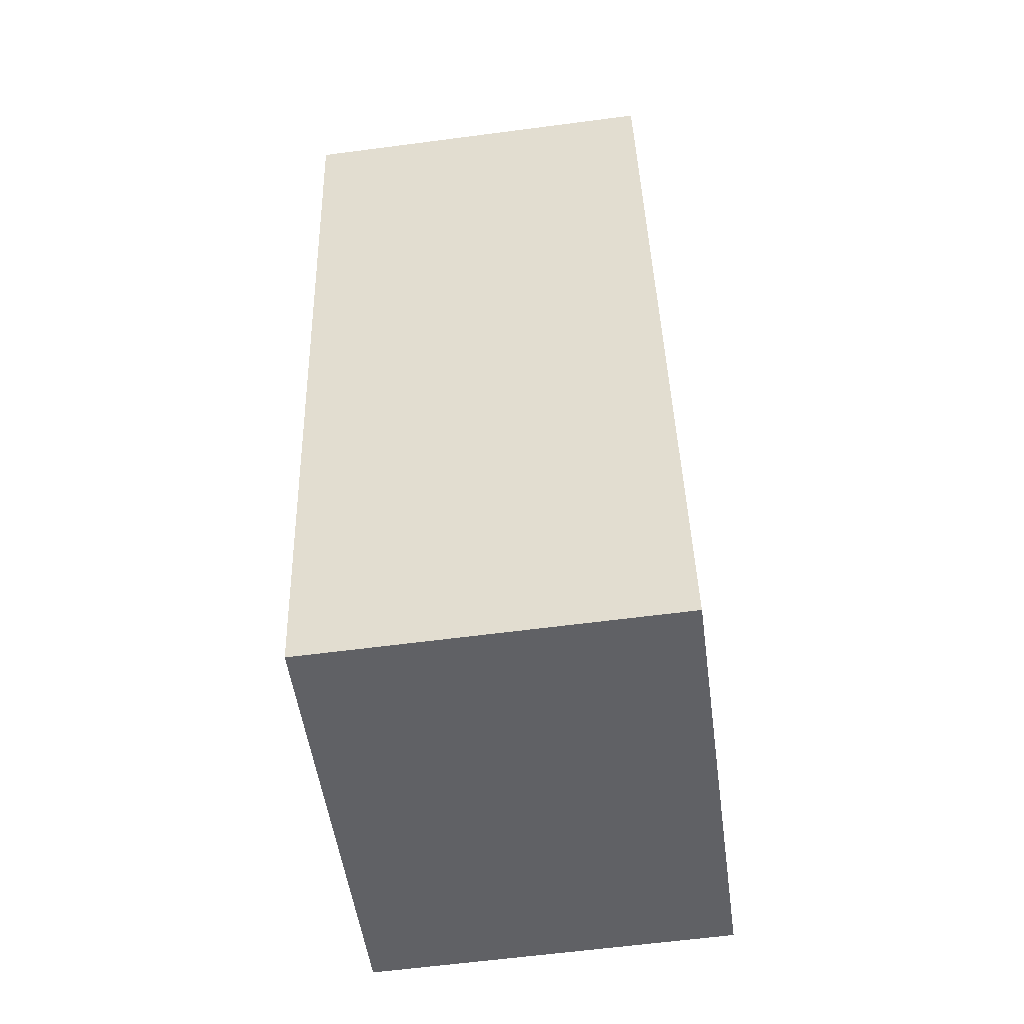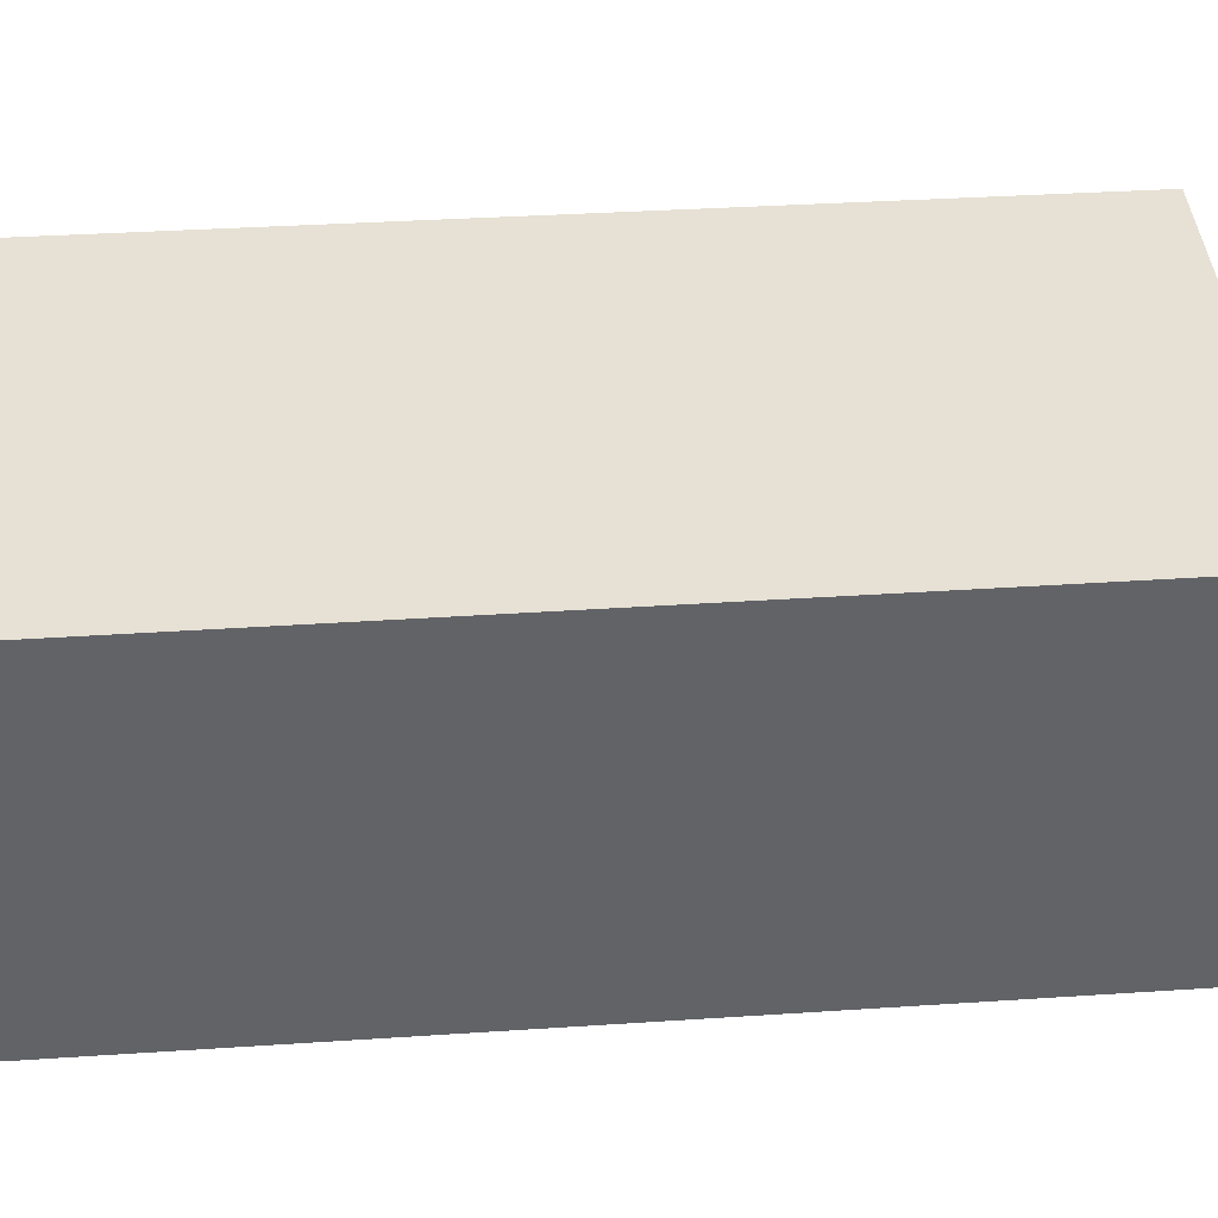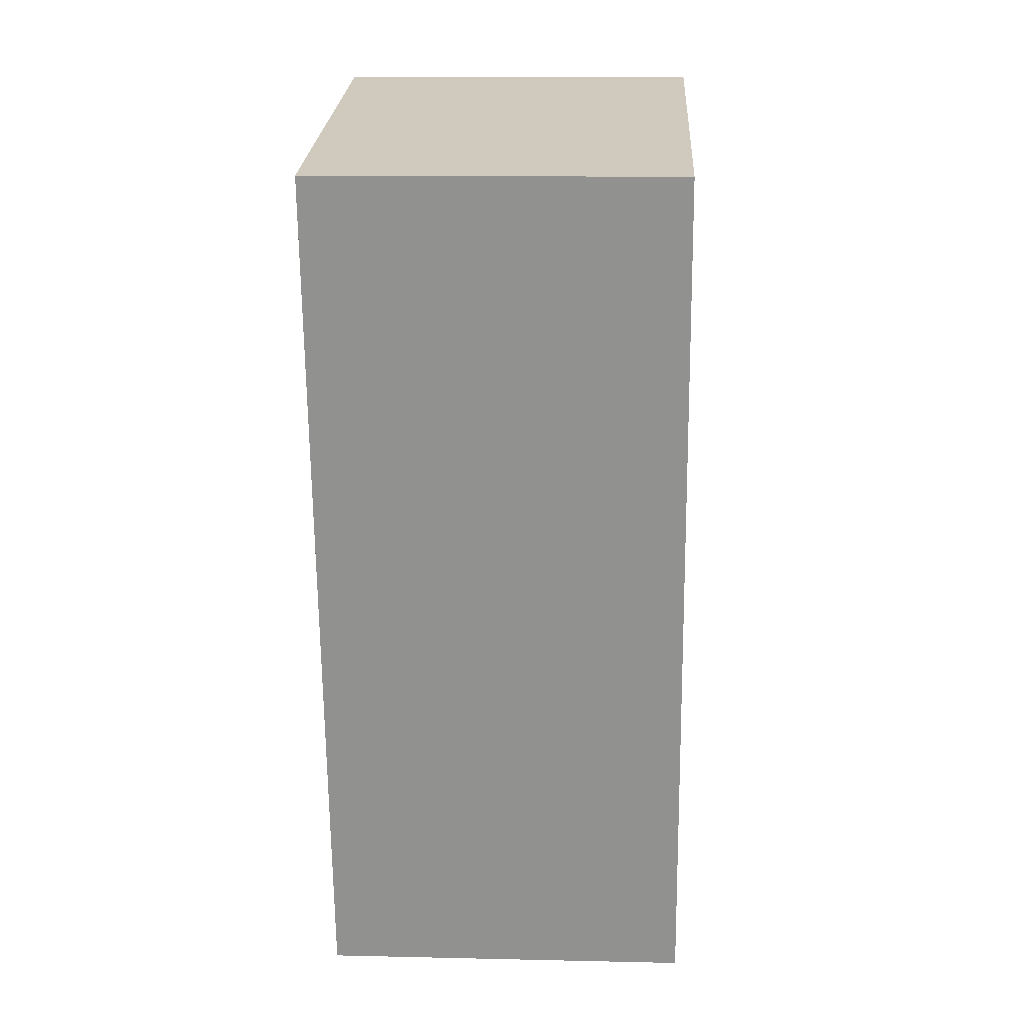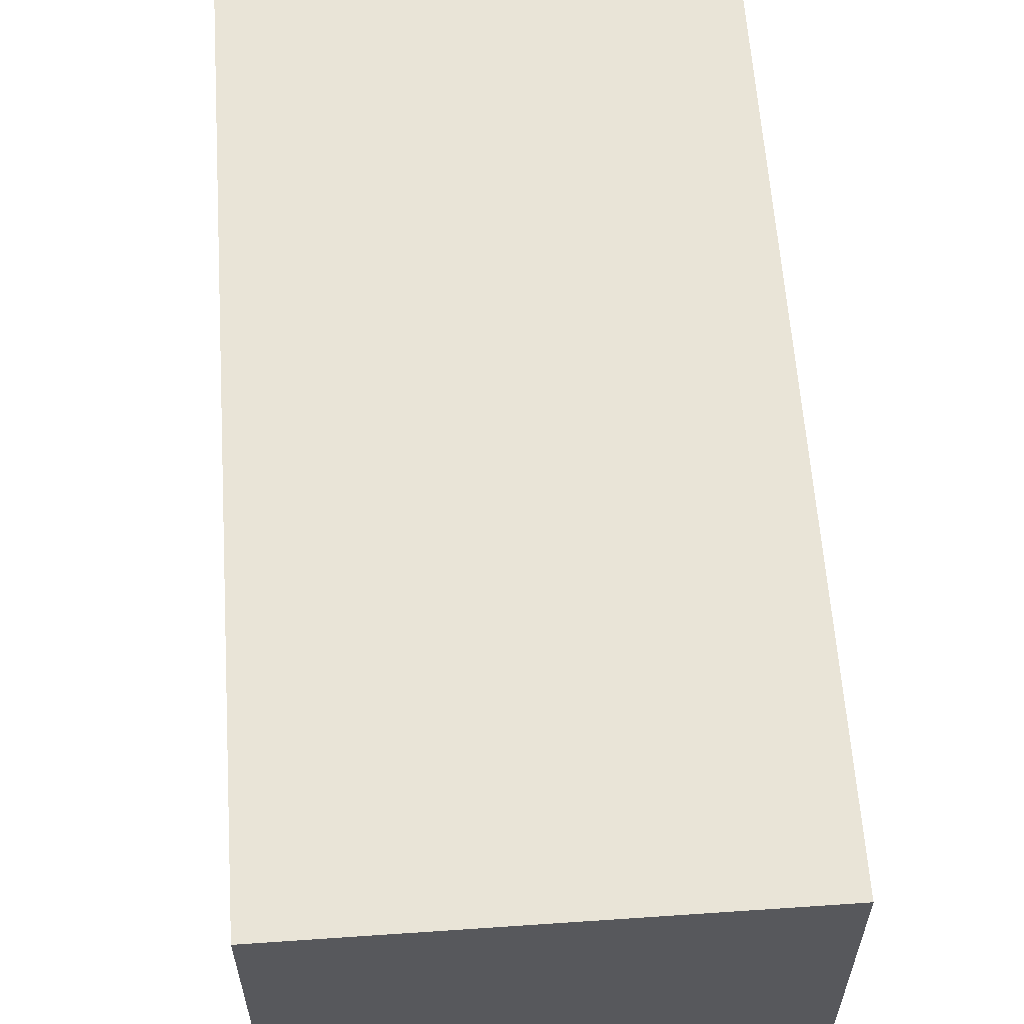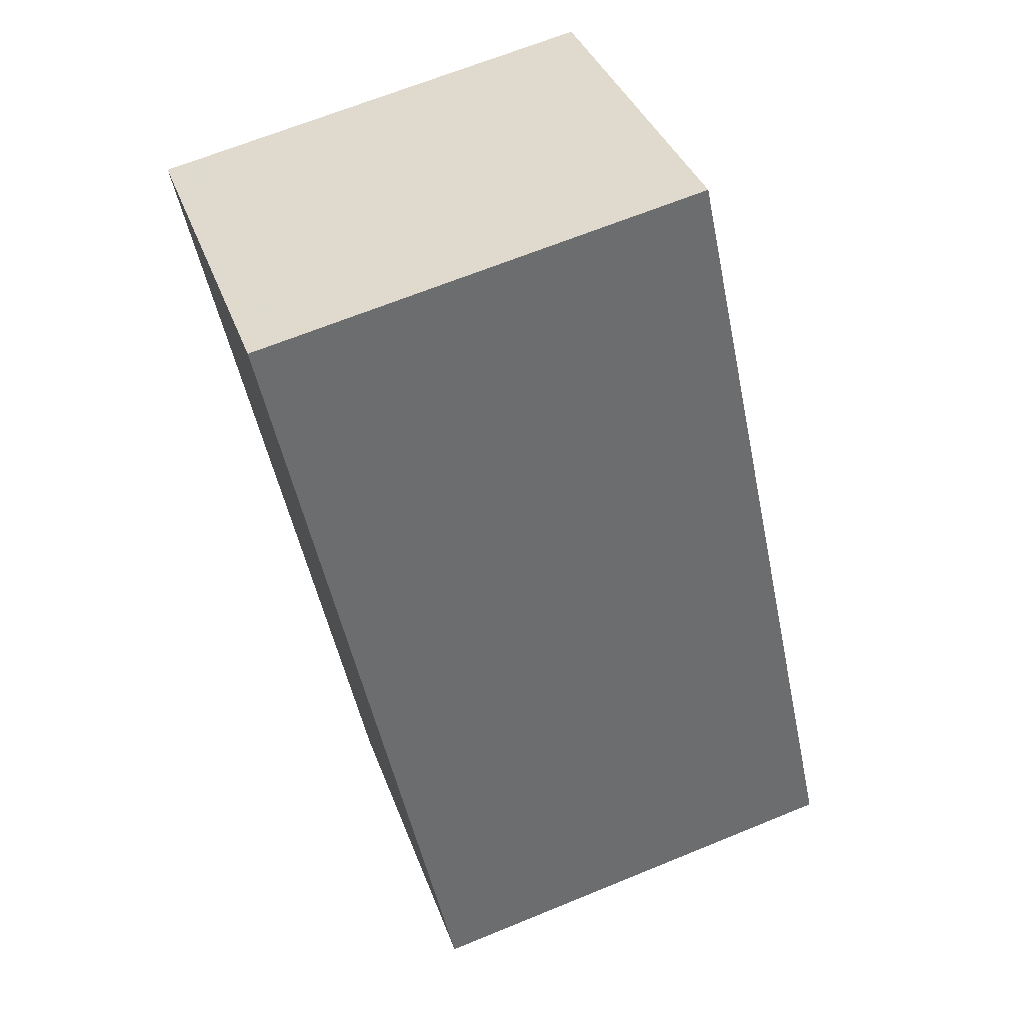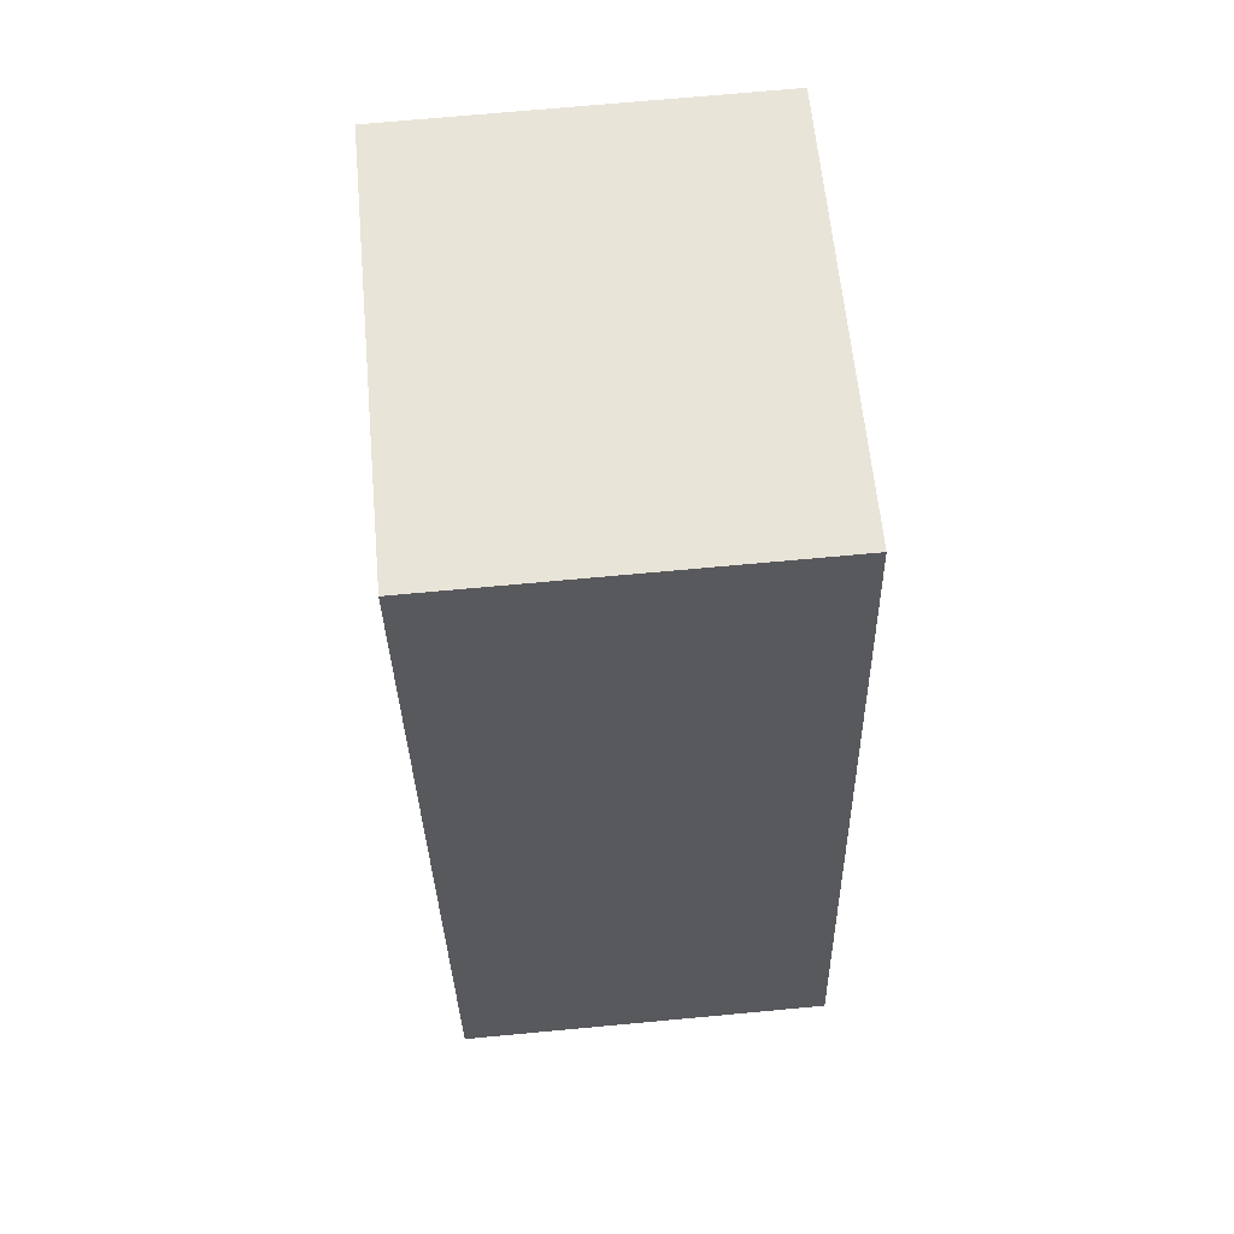
<metadata>
{"format":"obj","ext":"obj","renderer":"f3d","projection":"perspective","resolution":1024,"background":"white","views":[{"elev":-61.8,"azim":97.6,"up":"+Z"},{"elev":39.3,"azim":-82.6,"up":"+Y"},{"elev":11.9,"azim":93.1,"up":"+Z"},{"elev":61.1,"azim":-172.0,"up":"+Y"},{"elev":36.9,"azim":161.4,"up":"+Z"},{"elev":71.2,"azim":-95.3,"up":"+Z"}]}
</metadata>
<code>
v  1.185 2.468 5.506
v  2.96 2.468 -0.629
v  0 2.468 1.511e-16
v  4.15 2.468 5.07
v  3.897 2.468 5.121
v  1.219 2.468 5.665
v  4.022 2.468 5.096
v  4.15 -3.104e-16 5.07
v  2.96 3.852e-17 -0.629
v  0 0 0
v  1.185 -3.371e-16 5.506
v  1.219 -3.469e-16 5.665
v  3.897 -3.136e-16 5.121
v  4.022 -3.12e-16 5.096
g defaultobject
f 1 2 3
f 2 1 4
f 4 1 5
f 5 1 6
f 4 5 7
f 8 2 4
f 2 8 9
f 9 3 2
f 3 9 10
f 10 1 3
f 1 10 11
f 1 11 6
f 6 11 12
f 12 5 6
f 5 12 13
f 5 13 7
f 7 13 4
f 4 13 14
f 4 14 8
f 8 10 9
f 10 8 11
f 11 8 13
f 11 13 12
f 13 8 14

</code>
